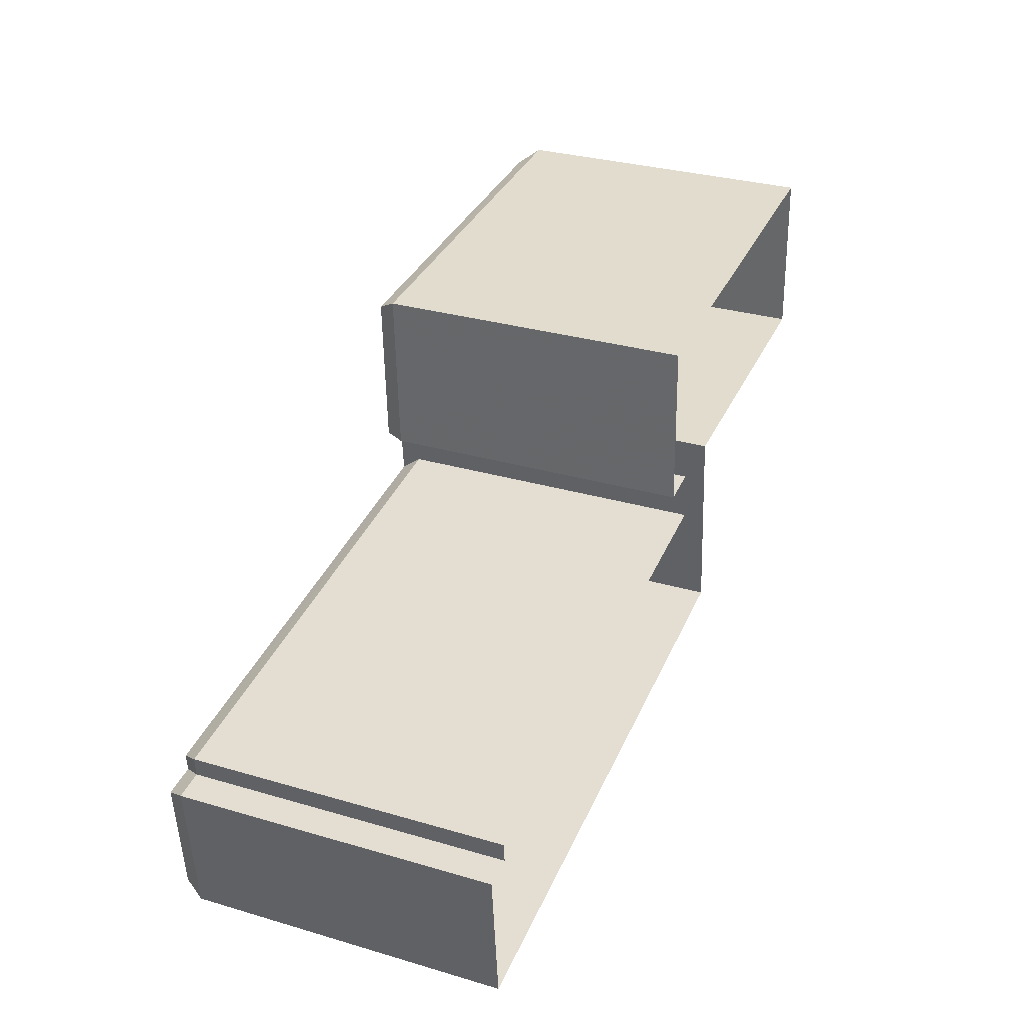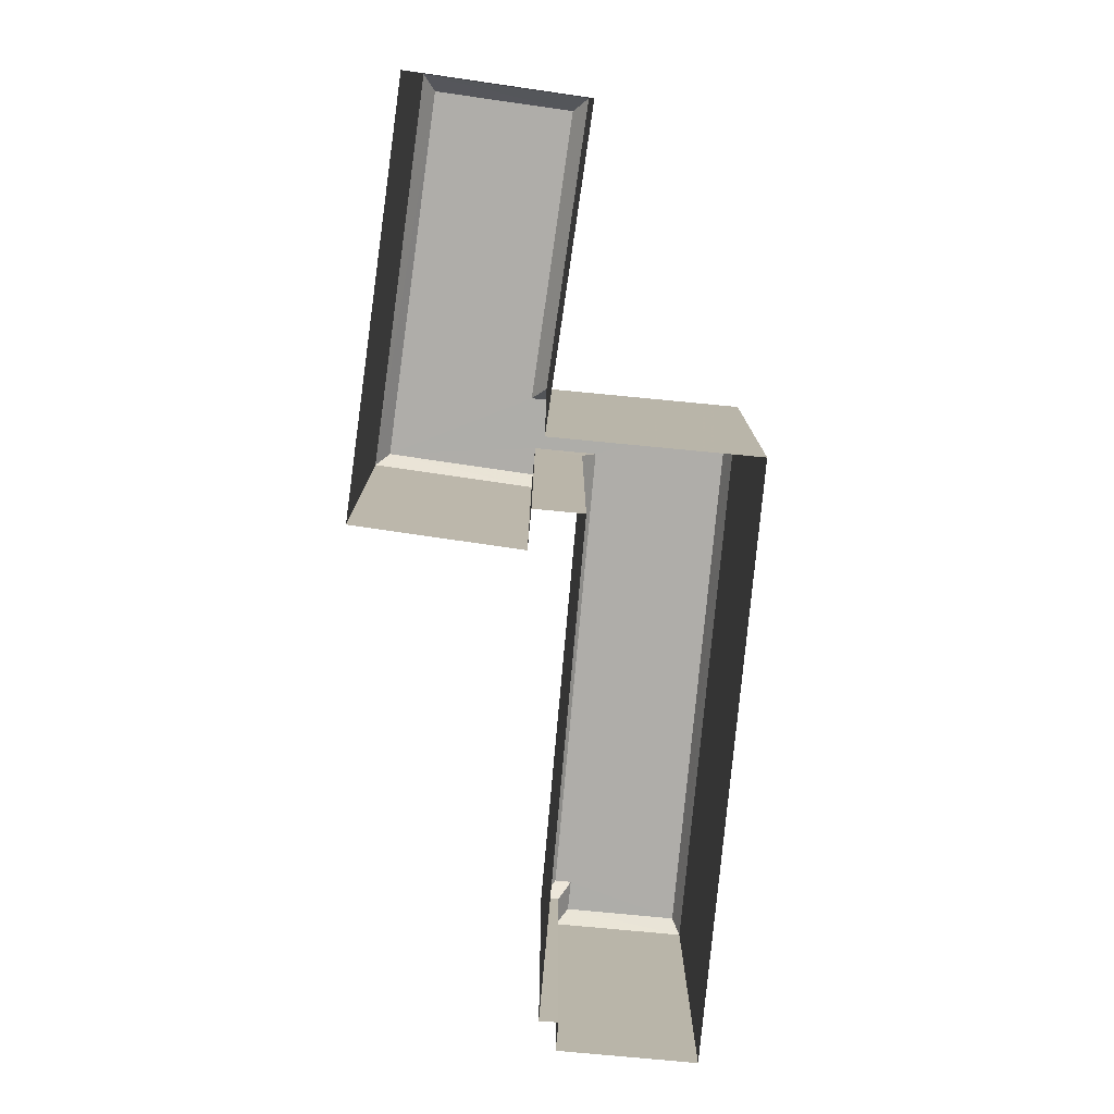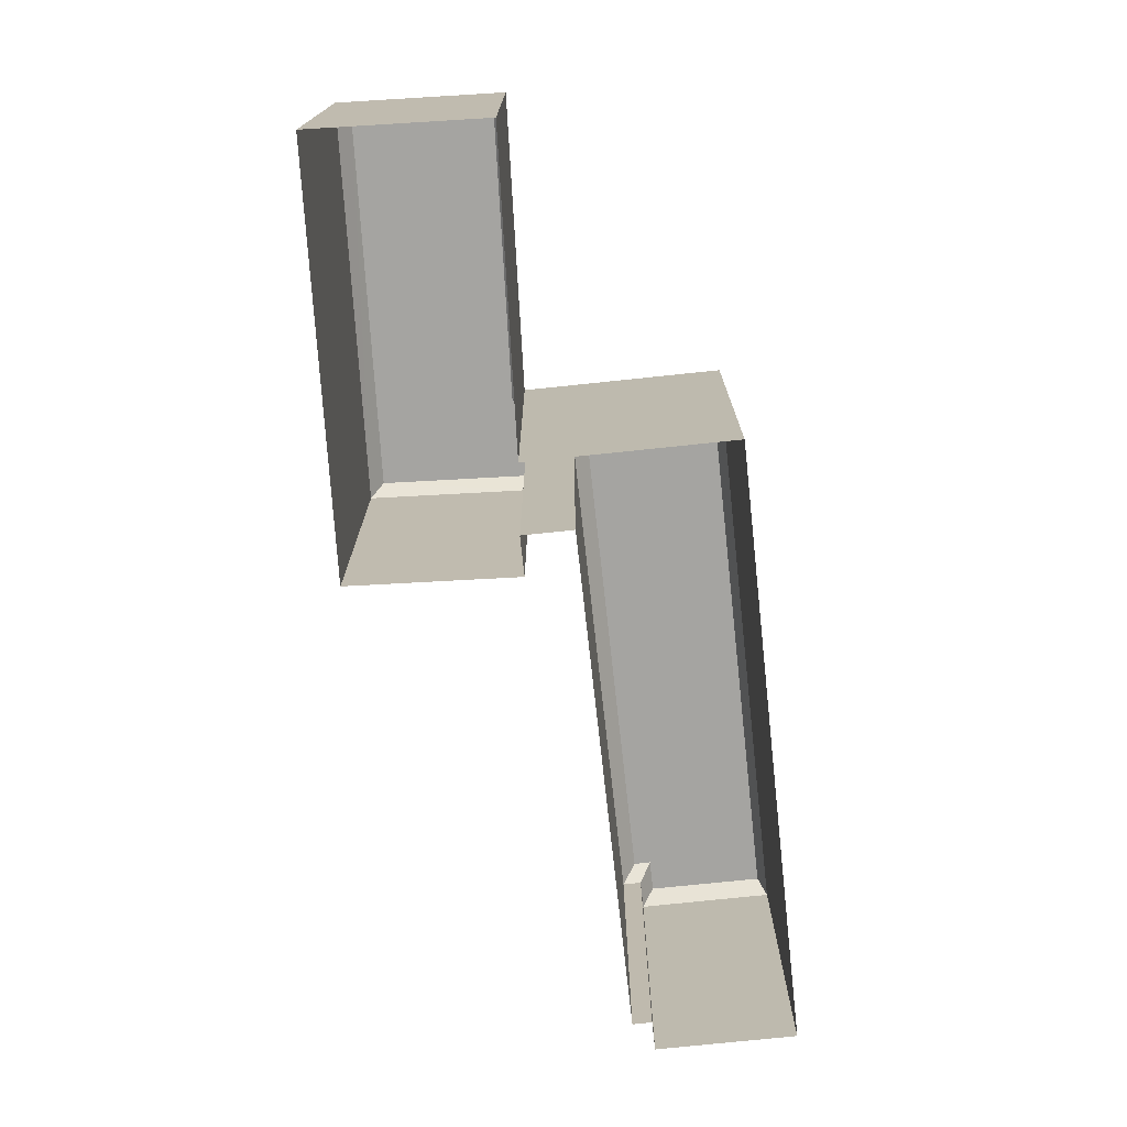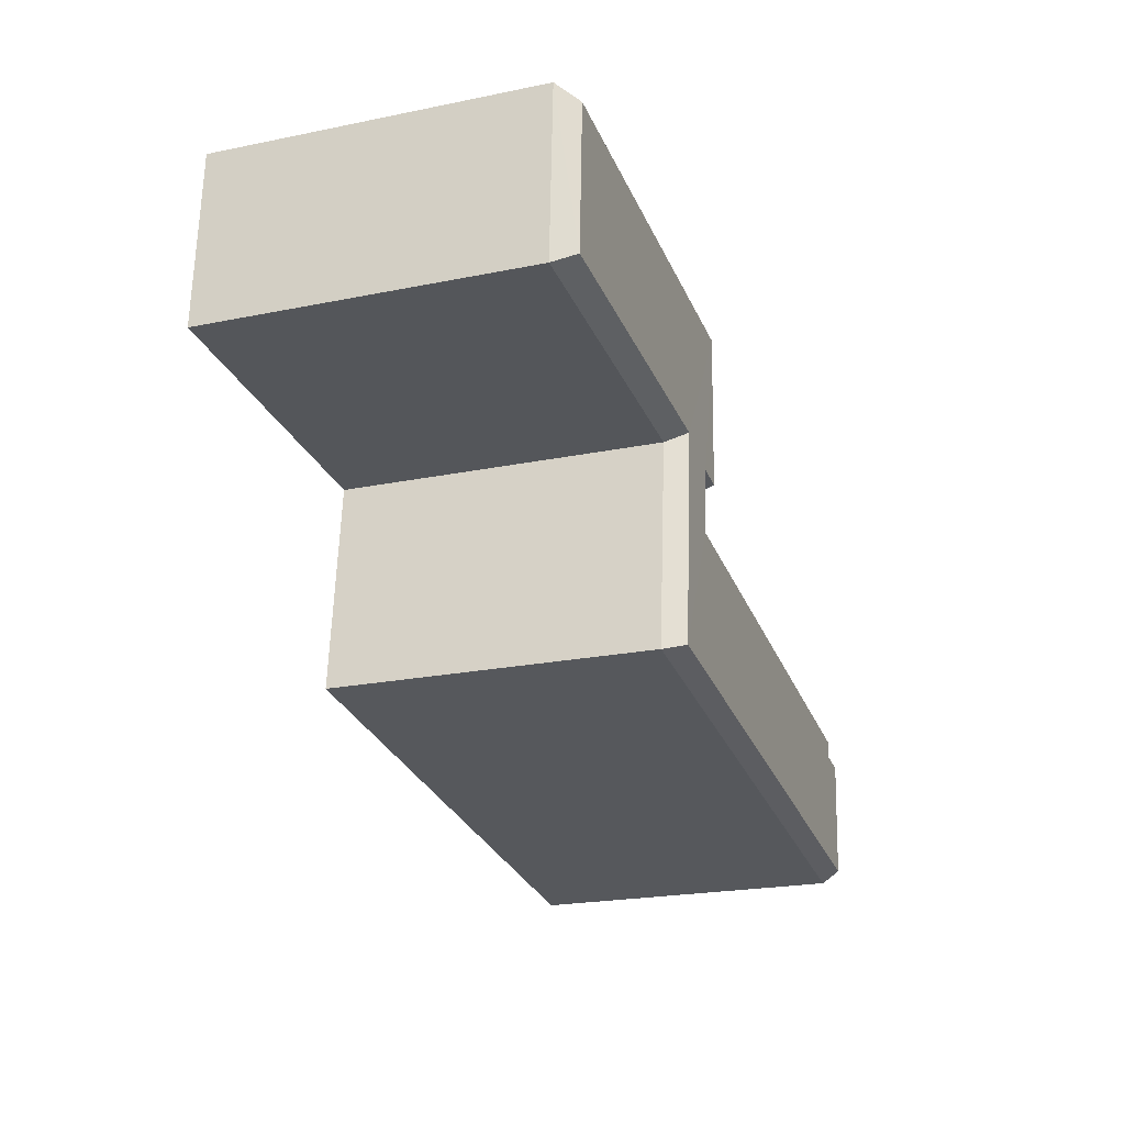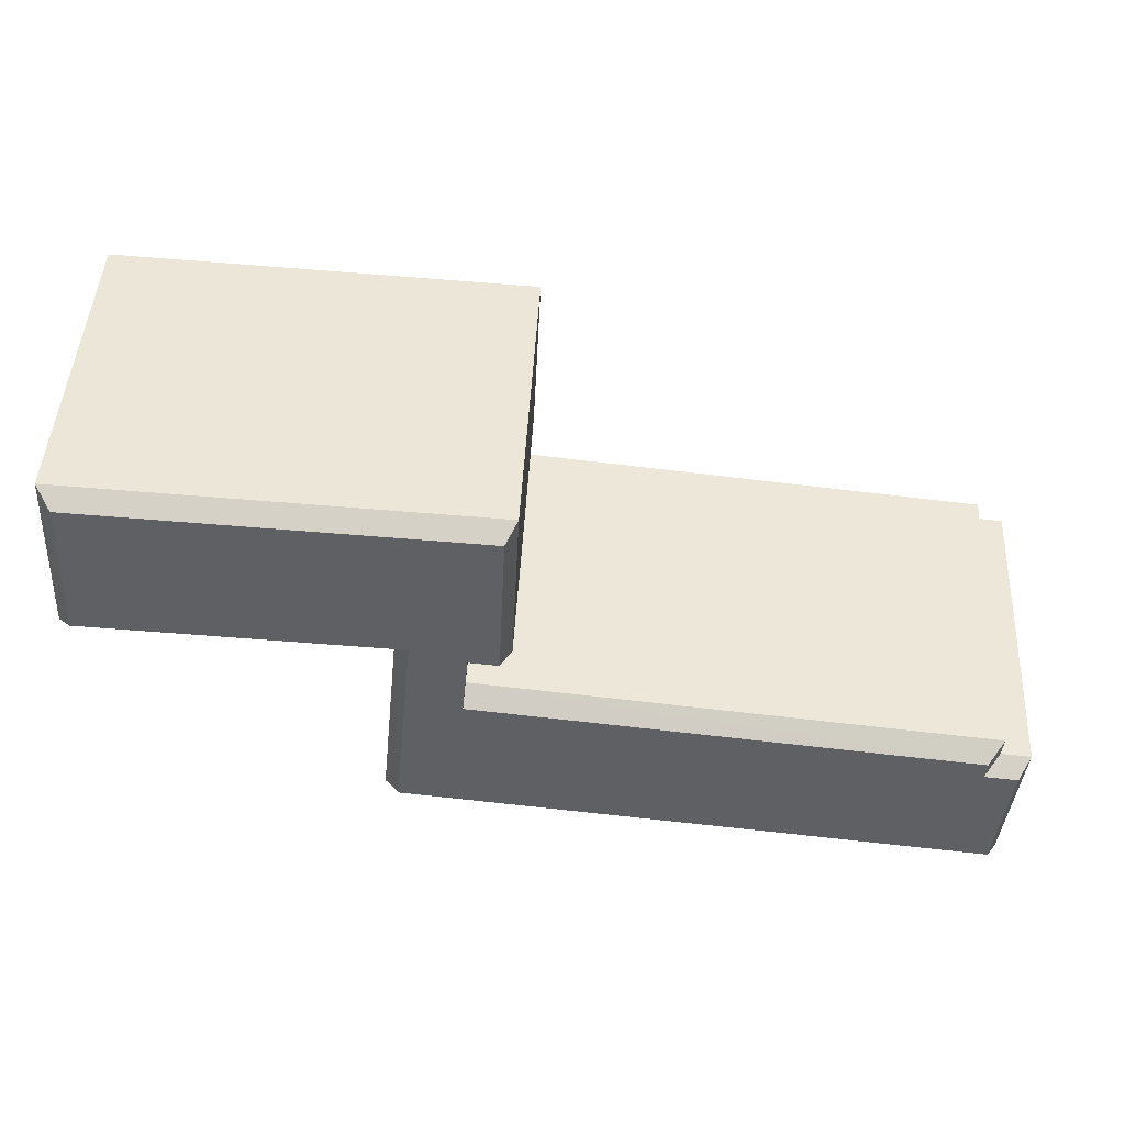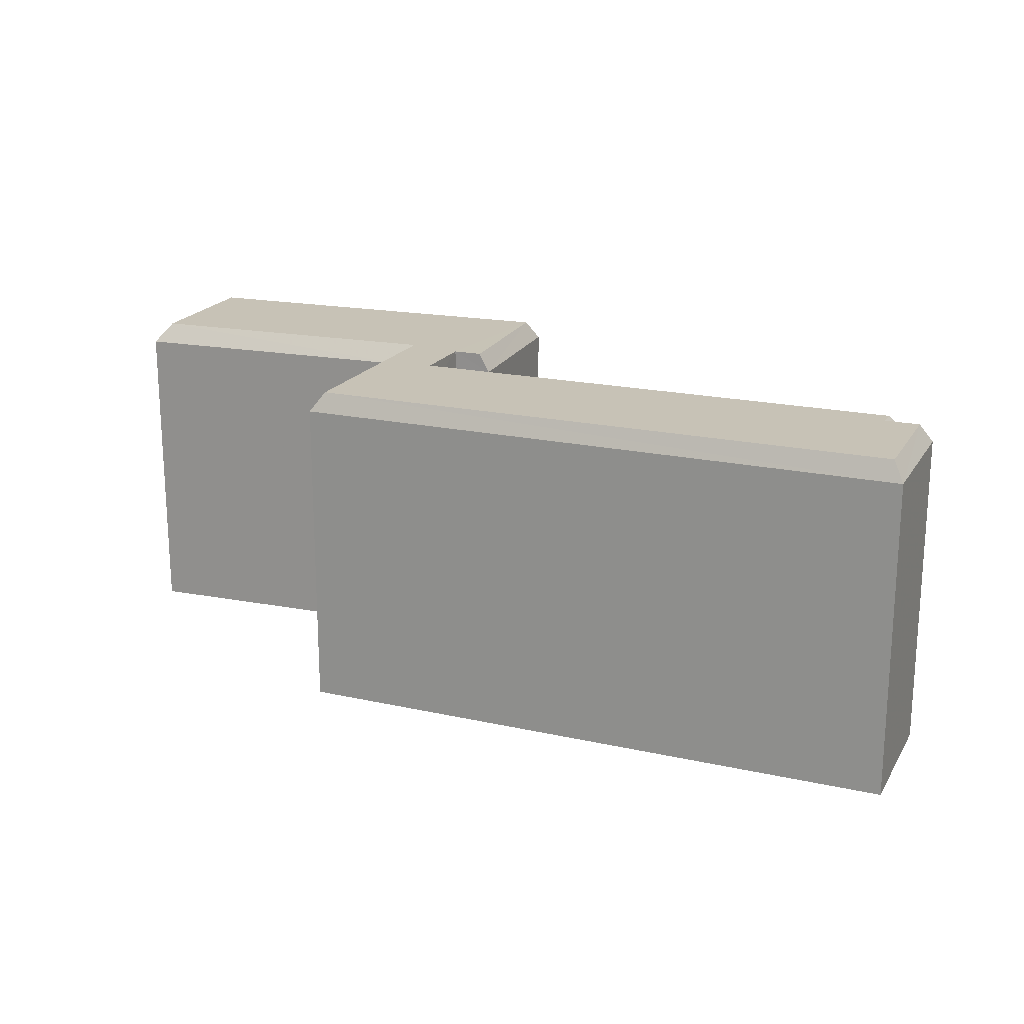
<metadata>
{"format":"obj","ext":"obj","renderer":"f3d","projection":"perspective","resolution":1024,"background":"white","views":[{"elev":31.7,"azim":112.4,"up":"+Y"},{"elev":-77.3,"azim":-101.1,"up":"+Z"},{"elev":-73.2,"azim":-89.6,"up":"+Z"},{"elev":-22.4,"azim":-70.7,"up":"+Y"},{"elev":46.4,"azim":3.0,"up":"+Y"},{"elev":19.3,"azim":16.8,"up":"+Z"}]}
</metadata>
<code>
v -3.719e+05 -1.046e+05 29.23
v -3.718e+05 -1.046e+05 29.23
v -3.718e+05 -1.046e+05 29.23
v -3.719e+05 -1.046e+05 29.23
v -3.718e+05 -1.046e+05 29.23
v -3.718e+05 -1.046e+05 29.23
v -3.718e+05 -1.046e+05 29.23
v -3.718e+05 -1.047e+05 29.23
v -3.718e+05 -1.047e+05 29.23
v -3.718e+05 -1.046e+05 29.23
v -3.718e+05 -1.046e+05 29.23
v -3.718e+05 -1.046e+05 29.23
v -3.719e+05 -1.046e+05 60.82
v -3.719e+05 -1.046e+05 60.82
v -3.719e+05 -1.046e+05 62.79
v -3.719e+05 -1.046e+05 62.79
v -3.718e+05 -1.046e+05 60.82
v -3.718e+05 -1.046e+05 62.79
v -3.718e+05 -1.046e+05 62.79
v -3.718e+05 -1.047e+05 62.79
v -3.718e+05 -1.046e+05 62.79
v -3.718e+05 -1.047e+05 62.79
v -3.718e+05 -1.046e+05 62.79
v -3.718e+05 -1.046e+05 62.79
v -3.718e+05 -1.046e+05 62.79
v -3.718e+05 -1.046e+05 62.79
v -3.718e+05 -1.046e+05 62.79
v -3.718e+05 -1.046e+05 60.82
v -3.718e+05 -1.046e+05 60.82
v -3.718e+05 -1.047e+05 60.82
v -3.718e+05 -1.047e+05 60.82
v -3.718e+05 -1.046e+05 60.82
v -3.718e+05 -1.046e+05 60.82
v -3.718e+05 -1.046e+05 60.82
v -3.718e+05 -1.046e+05 60.82
f 1 2 3
f 1 3 4
f 2 5 6
f 3 7 8
f 8 7 9
f 7 10 11
f 9 11 12
f 3 6 7
f 2 6 3
f 7 11 9
f 13 14 15
f 16 13 15
f 15 17 18
f 15 14 17
f 18 16 15
f 19 16 18
f 18 20 21
f 21 20 22
f 19 23 24
f 25 22 26
f 27 21 25
f 23 18 21
f 23 19 18
f 25 21 22
f 26 28 25
f 26 29 28
f 17 30 20
f 18 17 20
f 20 31 22
f 20 30 31
f 32 33 19
f 24 32 19
f 31 29 26
f 22 31 26
f 27 34 21
f 27 35 34
f 28 35 27
f 25 28 27
f 33 13 16
f 19 33 16
f 31 9 12
f 29 31 12
f 14 4 3
f 17 14 3
f 33 5 2
f 33 32 5
f 23 6 32
f 23 32 24
f 6 5 32
f 30 3 8
f 30 17 3
f 28 11 10
f 35 28 10
f 35 10 7
f 34 35 7
f 34 23 21
f 7 6 34
f 6 23 34
f 31 8 9
f 31 30 8
f 13 1 4
f 14 13 4
f 13 2 1
f 13 33 2
f 29 12 11
f 28 29 11

</code>
